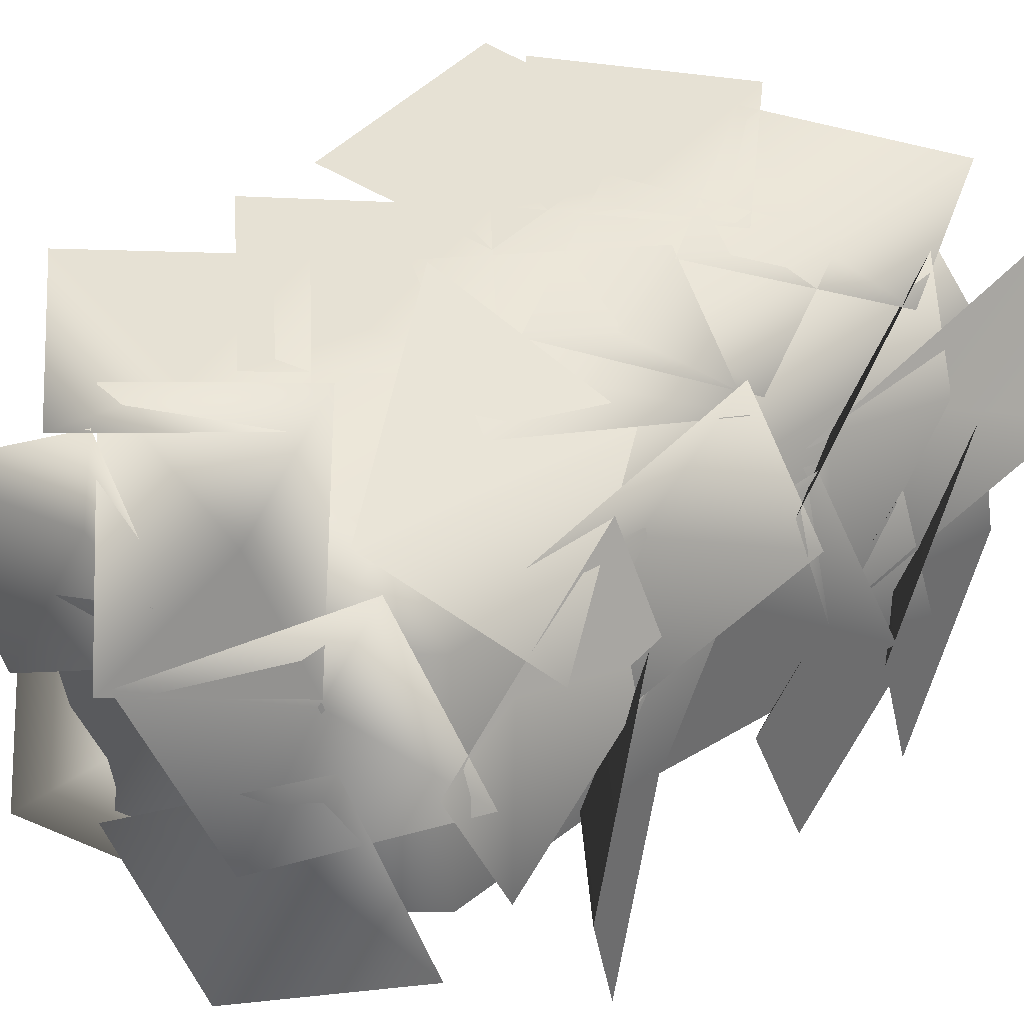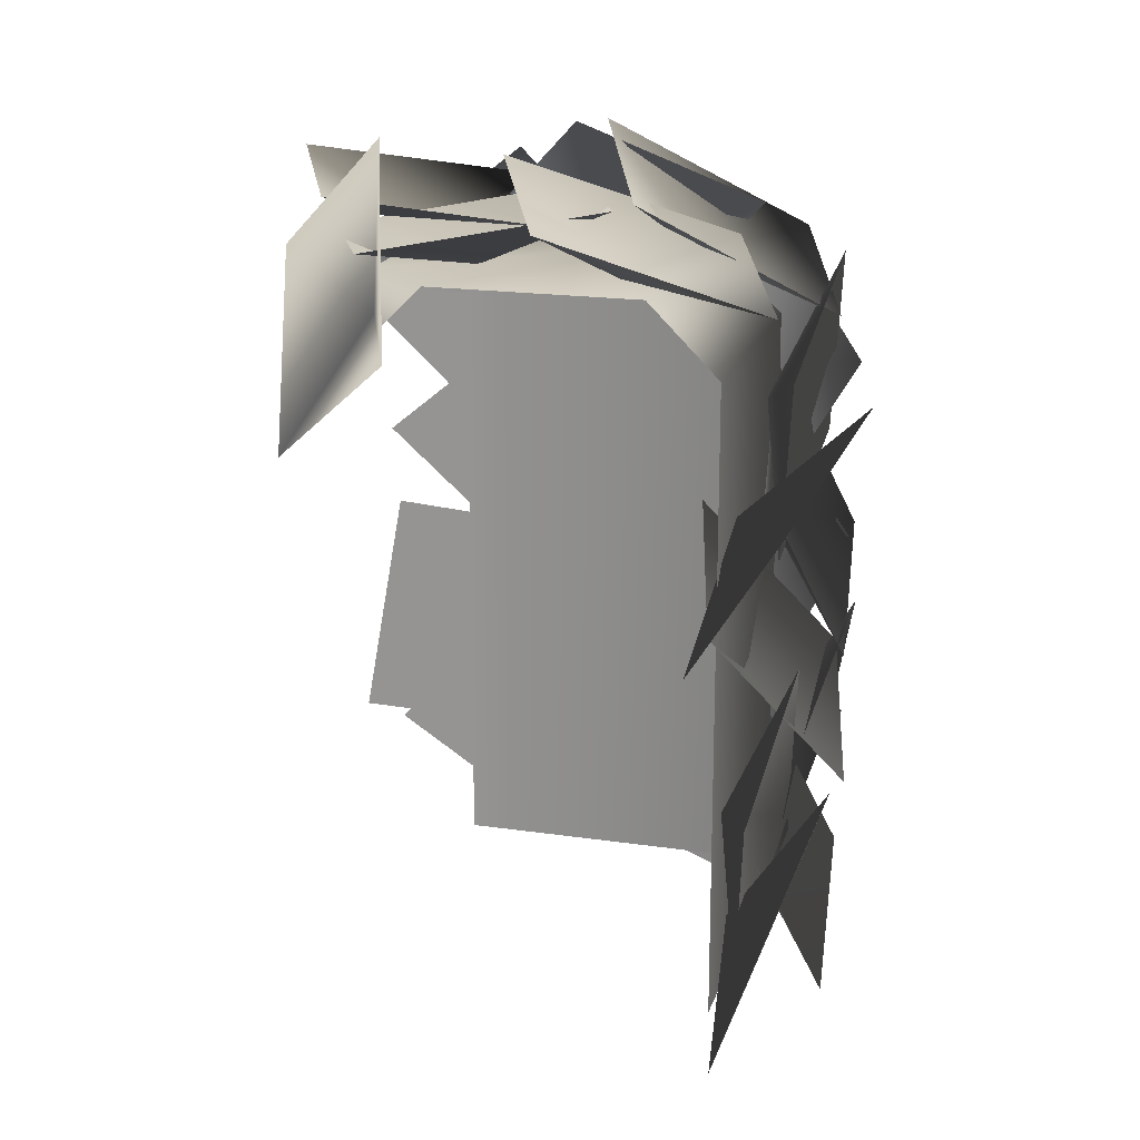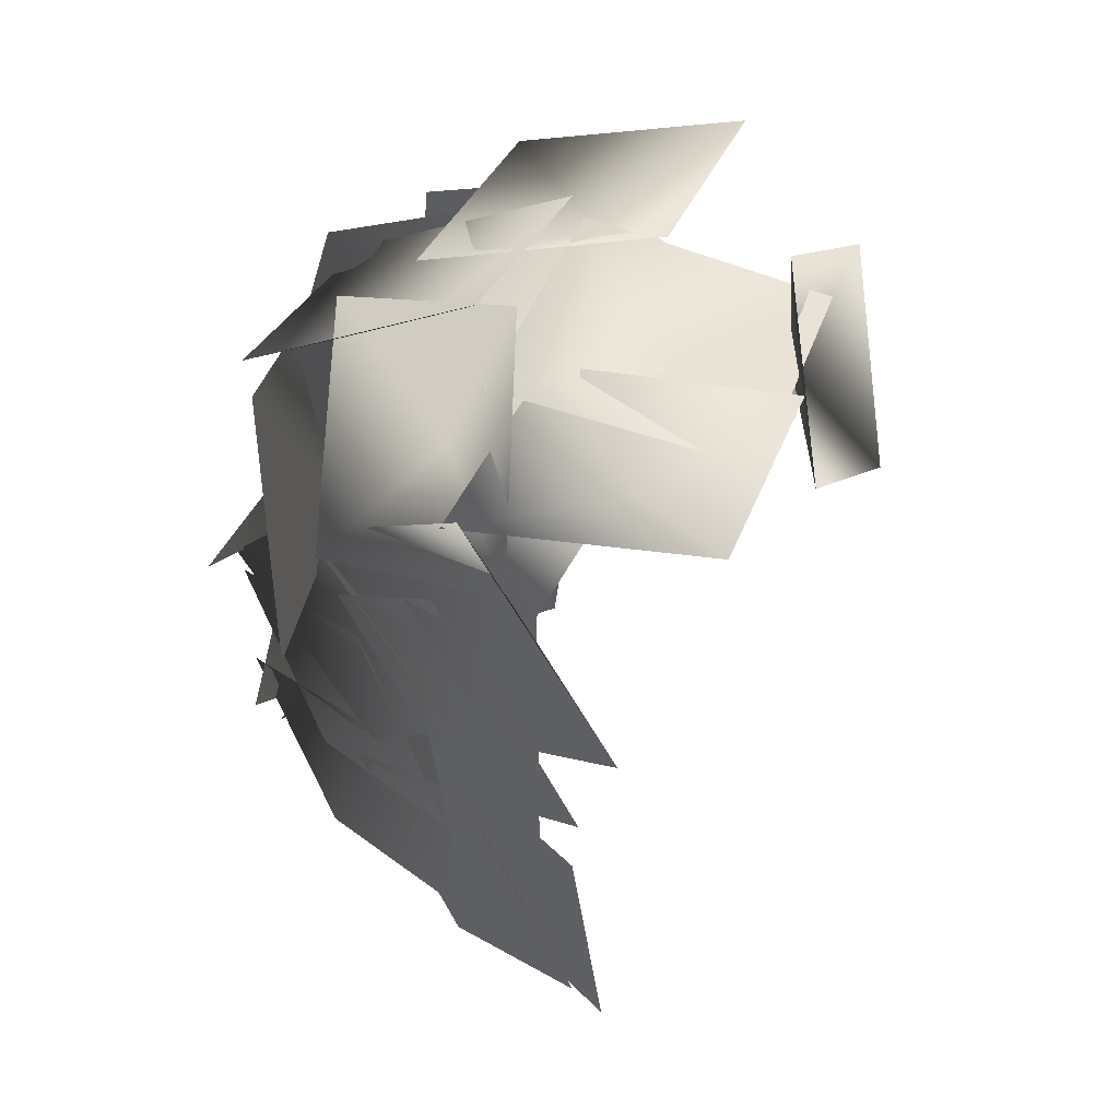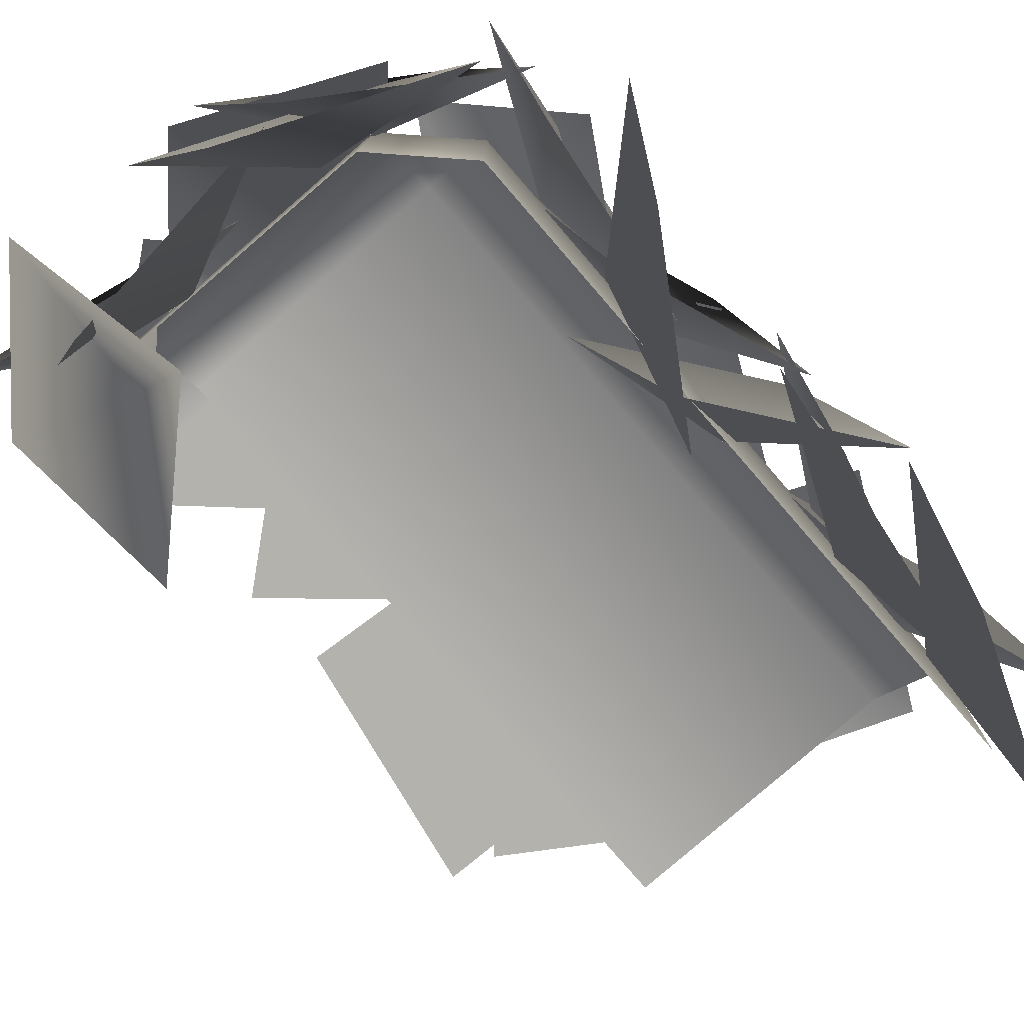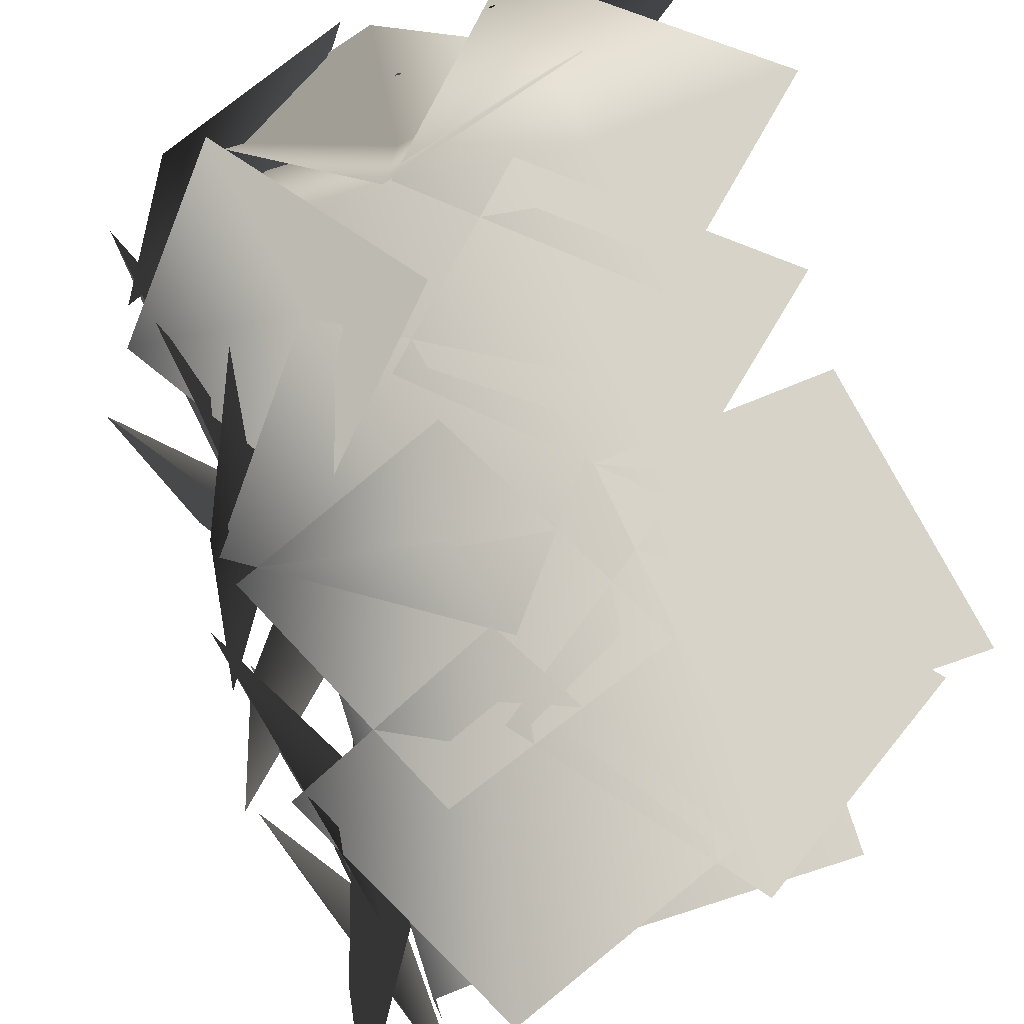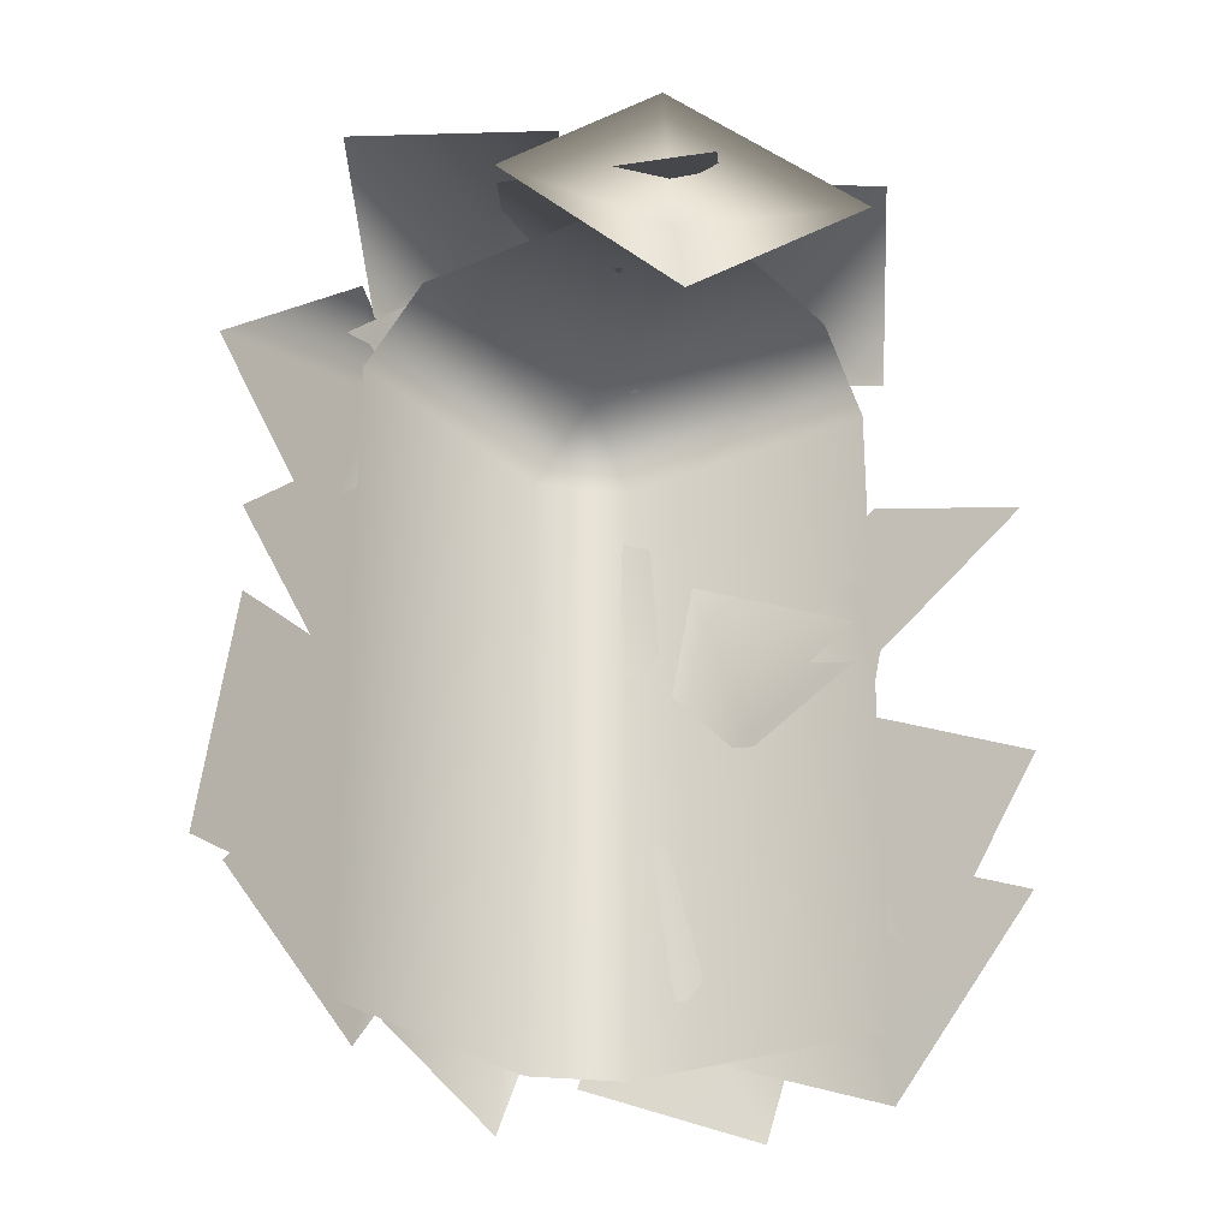
<metadata>
{"format":"obj","ext":"obj","renderer":"f3d","projection":"perspective","resolution":1024,"background":"white","views":[{"elev":39.0,"azim":-134.5,"up":"+Z"},{"elev":18.9,"azim":-164.4,"up":"+Y"},{"elev":54.0,"azim":46.8,"up":"+Y"},{"elev":-79.4,"azim":-139.1,"up":"+Z"},{"elev":77.0,"azim":-17.7,"up":"+Z"},{"elev":-26.2,"azim":124.3,"up":"+Y"}]}
</metadata>
<code>
v  2.811 11.71 3.268
v  0.2933 10.55 4.156
v  2.589 9.705 4.335
v  2.153 8.608 6.282
v  4.907 9.752 5.44
v  0.7416 6.652 2.417
v  0.0687 5.593 -0.2105
v  0.1296 4.497 1.982
v  -1.544 3.054 1.431
v  -0.9055 4.059 4.291
v  6.373 5.2 5.659
v  3.47 4.981 5.659
v  5.191 3.356 5.02
v  3.912 1.583 5.659
v  7.009 1.659 5.659
v  4.633 11.85 0.3065
v  6.527 10.1 1.652
v  4.695 9.582 0.1065
v  5.772 7.761 -0.7364
v  3.731 9.514 -2.272
v  3.177 11.59 1.003
v  2.033 11.08 -1.624
v  1.481 10.13 0.5683
v  -0.7105 9.846 0.0173
v  0.3759 10.33 2.877
v  -1.419 3.056 0.995
v  -1.006 1.871 -1.633
v  -0.1088 1.239 0.5602
v  -0.0158 -0.9687 0.0091
v  -0.408 0.156 2.869
v  1.977 5.992 5.659
v  -0.7108 4.872 5.659
v  1.434 3.869 5.02
v  0.7764 1.785 5.659
v  3.693 2.829 5.659
v  -1.002 10.1 3.267
v  -0.8206 8.86 0.6393
v  -0.0592 8.07 2.832
v  -0.3862 5.884 2.281
v  -0.5582 7.063 5.141
v  3.719 8.689 5.659
v  1.638 6.653 5.659
v  4.001 6.517 5.02
v  4.164 4.337 5.659
v  6.485 6.389 5.659
v  1.833 3.578 5.659
v  -0.8222 2.382 5.659
v  1.35 1.441 5.02
v  0.7522 -0.6616 5.659
v  3.638 0.4657 5.659
v  0.4393 9.945 5.769
v  -1.187 8.402 3.911
v  0.9354 7.851 5.01
v  0.4537 5.626 5.072
v  2.252 7.134 7.094
v  2.455 11.72 3.626
v  1.414 11.01 0.9982
v  1.032 9.986 3.191
v  -1.079 9.333 2.64
v  -0.0918 9.999 5.5
v  7.027 11.13 3.801
v  5.798 10.88 1.173
v  5.05 10.07 3.366
v  2.85 10.28 2.815
v  4.017 10.52 5.675
v  0.0276 3.277 3.555
v  -0.3155 2.071 0.9272
v  0.0554 1.037 3.12
v  -1.138 -0.8226 2.569
v  -0.812 0.3232 5.429
v  5.939 10.33 2.061
v  4.695 10.5 -0.5669
v  3.725 9.983 1.626
v  1.714 10.9 1.075
v  2.895 10.74 3.935
v  -1.827 8.587 0.8498
v  -1.171 7.518 -1.778
v  -0.1599 7.091 0.4149
v  0.4016 4.954 -0.1362
v  -0.2213 5.969 2.724
v  0.0989 8.24 4.311
v  -0.2783 7.043 1.684
v  0.063 6 3.877
v  -1.183 4.175 3.325
v  -0.8244 5.311 6.186
v  3.992 4.188 5.659
v  1.639 2.472 5.659
v  3.958 1.997 5.02
v  3.804 -0.1833 5.659
v  6.397 1.512 5.659
v  -1.196 4.759 4.152
v  -0.9086 3.538 1.524
v  -0.082 2.815 3.717
v  -0.2196 0.6099 3.166
v  -0.4925 1.769 6.026
v  4.335 10.93 5.659
v  2.304 8.839 5.659
v  4.669 8.76 5.02
v  4.884 6.585 5.659
v  7.155 8.692 5.659
v  0.8697 7.602 5.659
v  -0.8286 5.237 5.659
v  1.523 5.511 5.02
v  2.059 3.391 5.659
v  3.991 5.813 5.659
v  -0.99 4.933 0.7355
v  -0.8152 3.69 -1.892
v  -0.0579 2.896 0.3006
v  -0.396 0.7119 -0.2504
v  -0.562 1.891 2.61
g mazeCapCornerSmall_leafs
f 1 2 3
f 2 4 3
f 4 5 3
f 5 1 3
f 6 7 8
f 7 9 8
f 9 10 8
f 10 6 8
f 11 12 13
f 12 14 13
f 14 15 13
f 15 11 13
f 16 17 18
f 17 19 18
f 19 20 18
f 20 16 18
f 21 22 23
f 22 24 23
f 24 25 23
f 25 21 23
f 26 27 28
f 27 29 28
f 29 30 28
f 30 26 28
f 31 32 33
f 32 34 33
f 34 35 33
f 35 31 33
f 36 37 38
f 37 39 38
f 39 40 38
f 40 36 38
f 41 42 43
f 42 44 43
f 44 45 43
f 45 41 43
f 46 47 48
f 47 49 48
f 49 50 48
f 50 46 48
f 51 52 53
f 52 54 53
f 54 55 53
f 55 51 53
f 56 57 58
f 57 59 58
f 59 60 58
f 60 56 58
f 61 62 63
f 62 64 63
f 64 65 63
f 65 61 63
f 66 67 68
f 67 69 68
f 69 70 68
f 70 66 68
f 71 72 73
f 72 74 73
f 74 75 73
f 75 71 73
f 76 77 78
f 77 79 78
f 79 80 78
f 80 76 78
f 81 82 83
f 82 84 83
f 84 85 83
f 85 81 83
f 86 87 88
f 87 89 88
f 89 90 88
f 90 86 88
f 91 92 93
f 92 94 93
f 94 95 93
f 95 91 93
f 96 97 98
f 97 99 98
f 99 100 98
f 100 96 98
f 101 102 103
f 102 104 103
f 104 105 103
f 105 101 103
f 106 107 108
f 107 109 108
f 109 110 108
f 110 106 108
v  1 10 4
v  4 10 -0
v  1 10 -0
v  5 0 5
v  5 9 5
v  1 9 5
v  1 0 5
v  0 9 4
v  5 10 4
v  5 10 1
v  5 9 -0
v  0 0 4
v  0 0 -0
v  0 9 -0
g mazeCapCornerSmall_base
f 111 112 113
f 114 115 116 117
f 116 111 118
f 119 111 116 115
f 112 120 121
f 116 118 122 117
f 123 122 118 124
f 118 111 113 124
f 111 119 120
f 111 120 112

</code>
